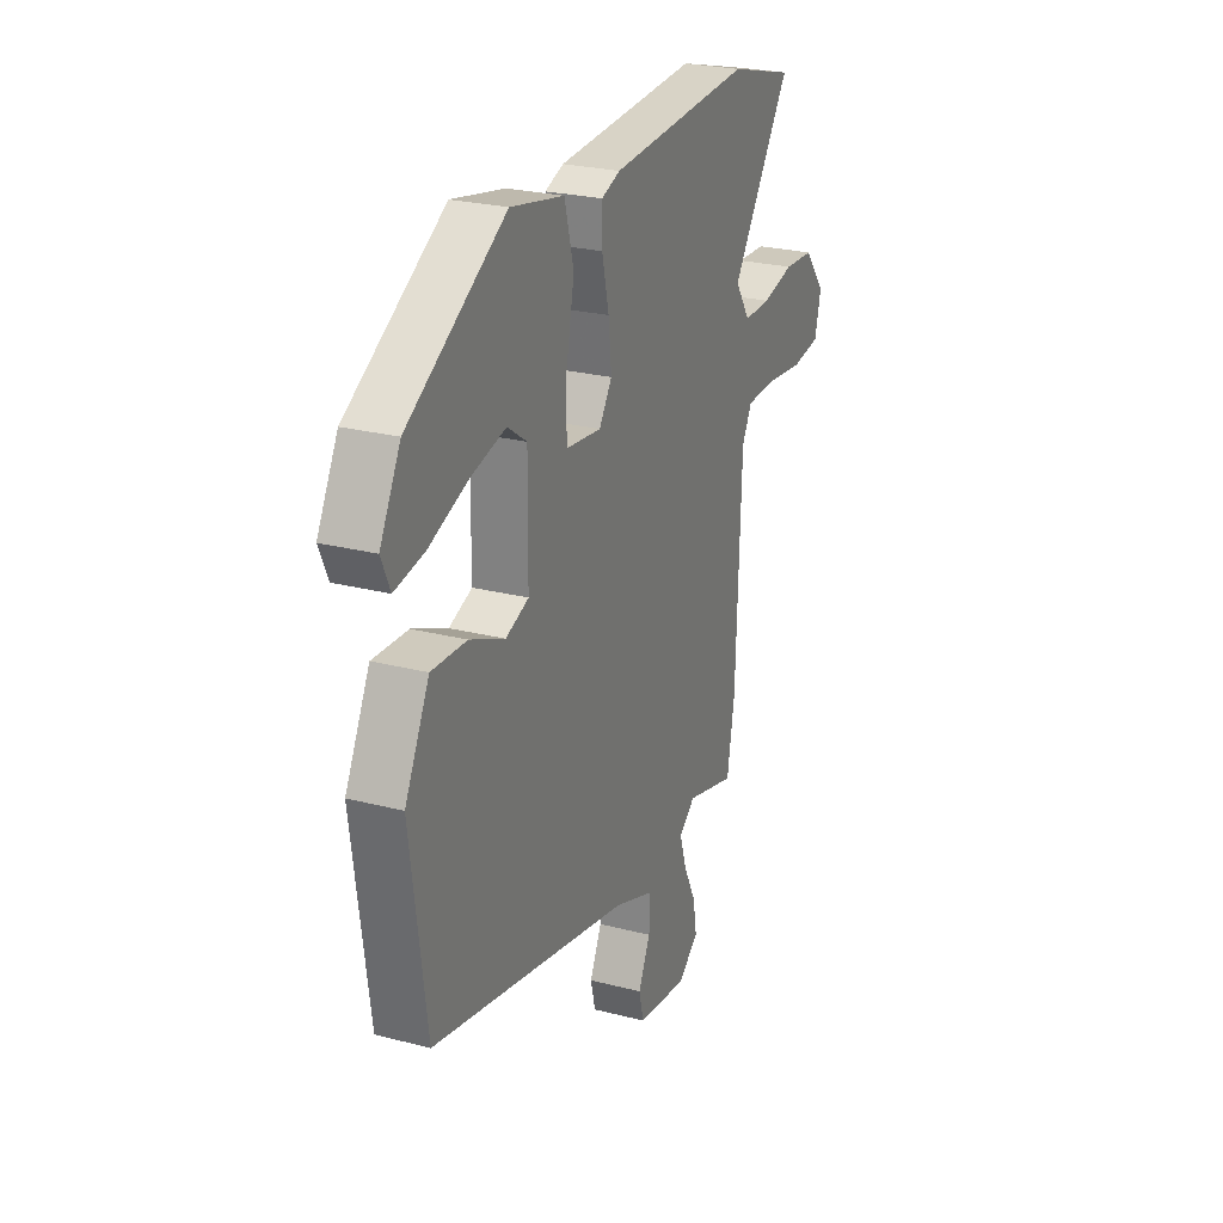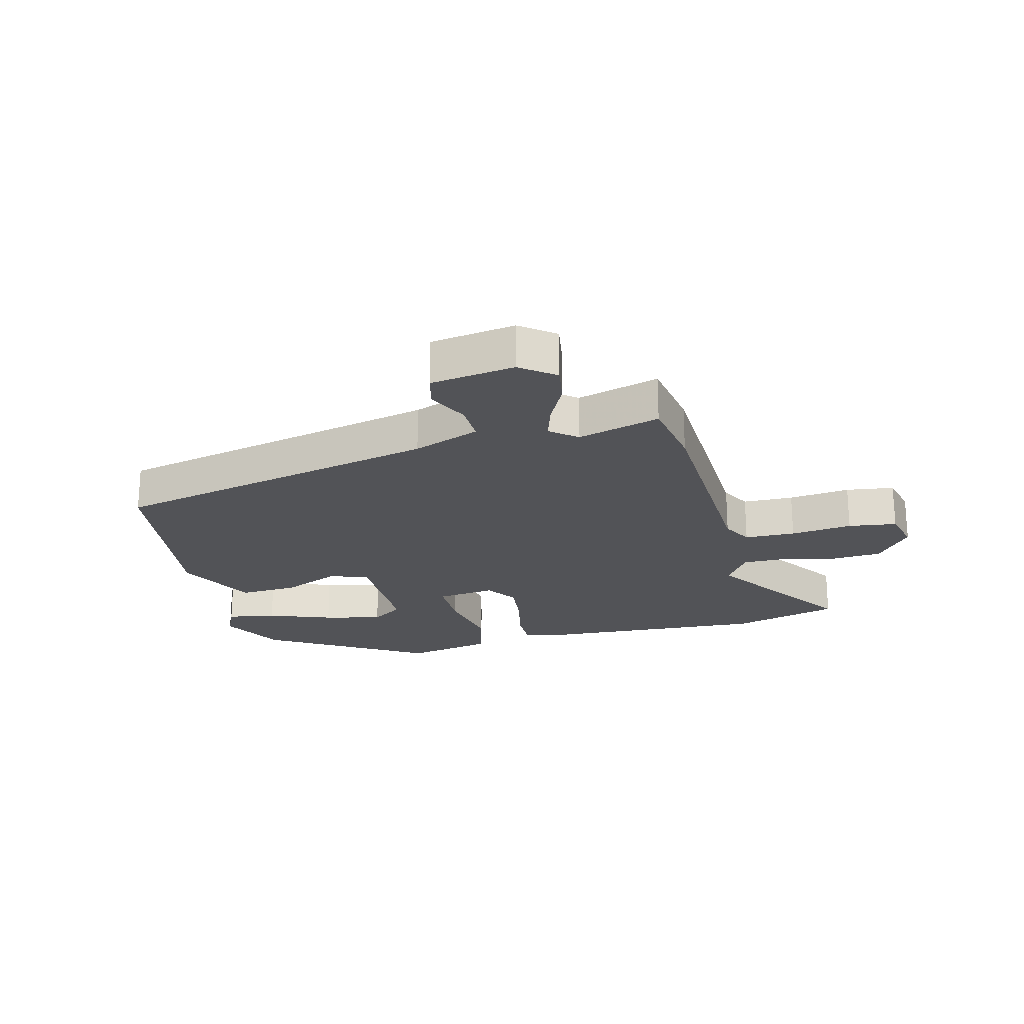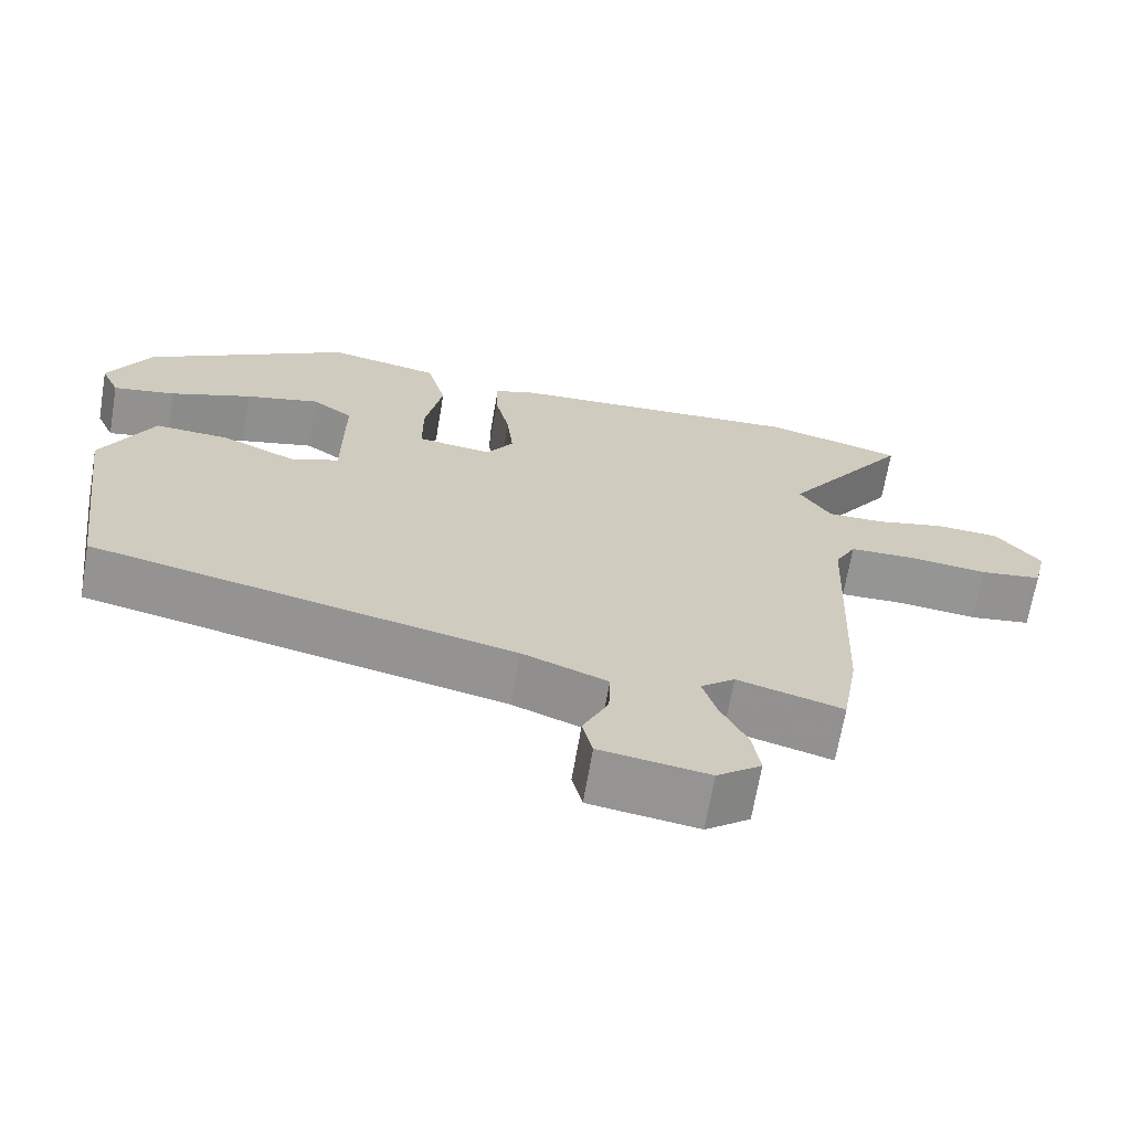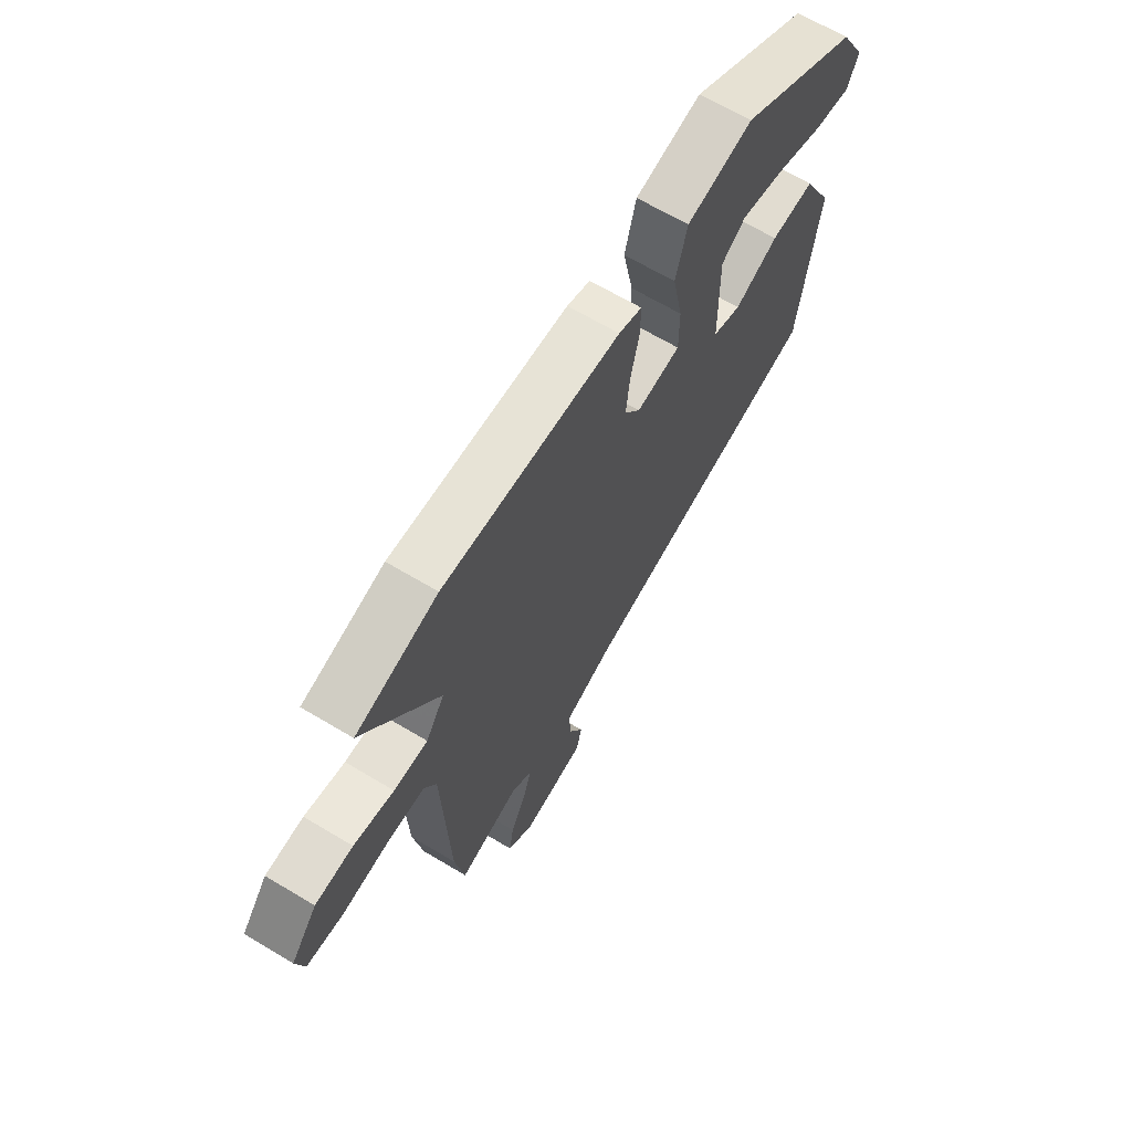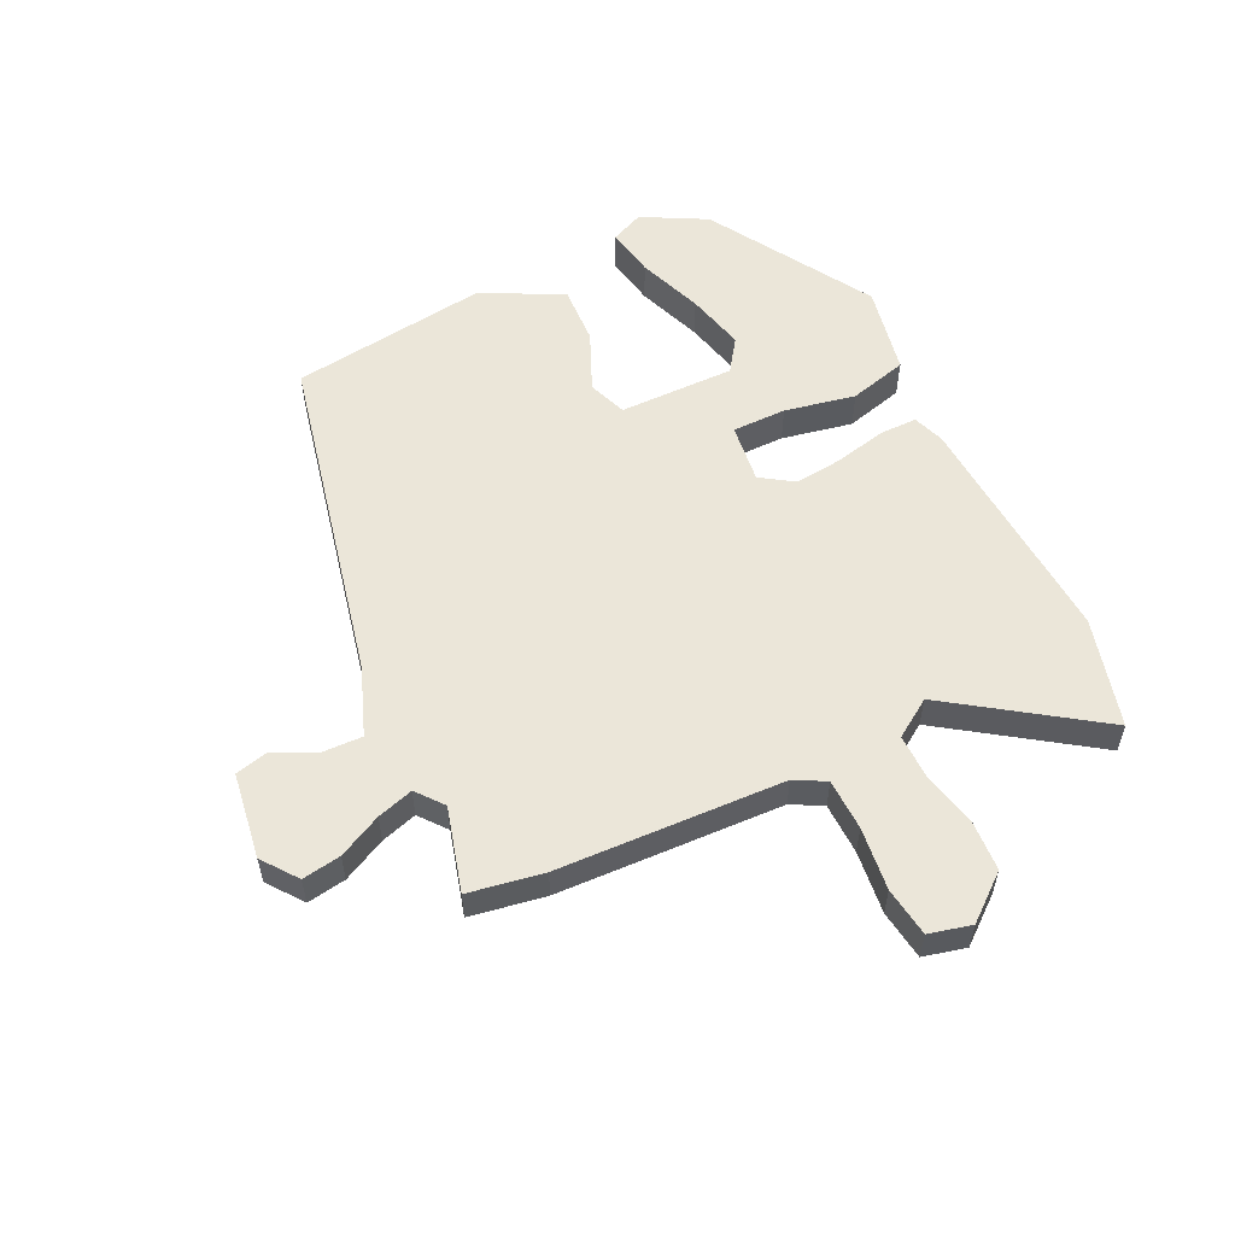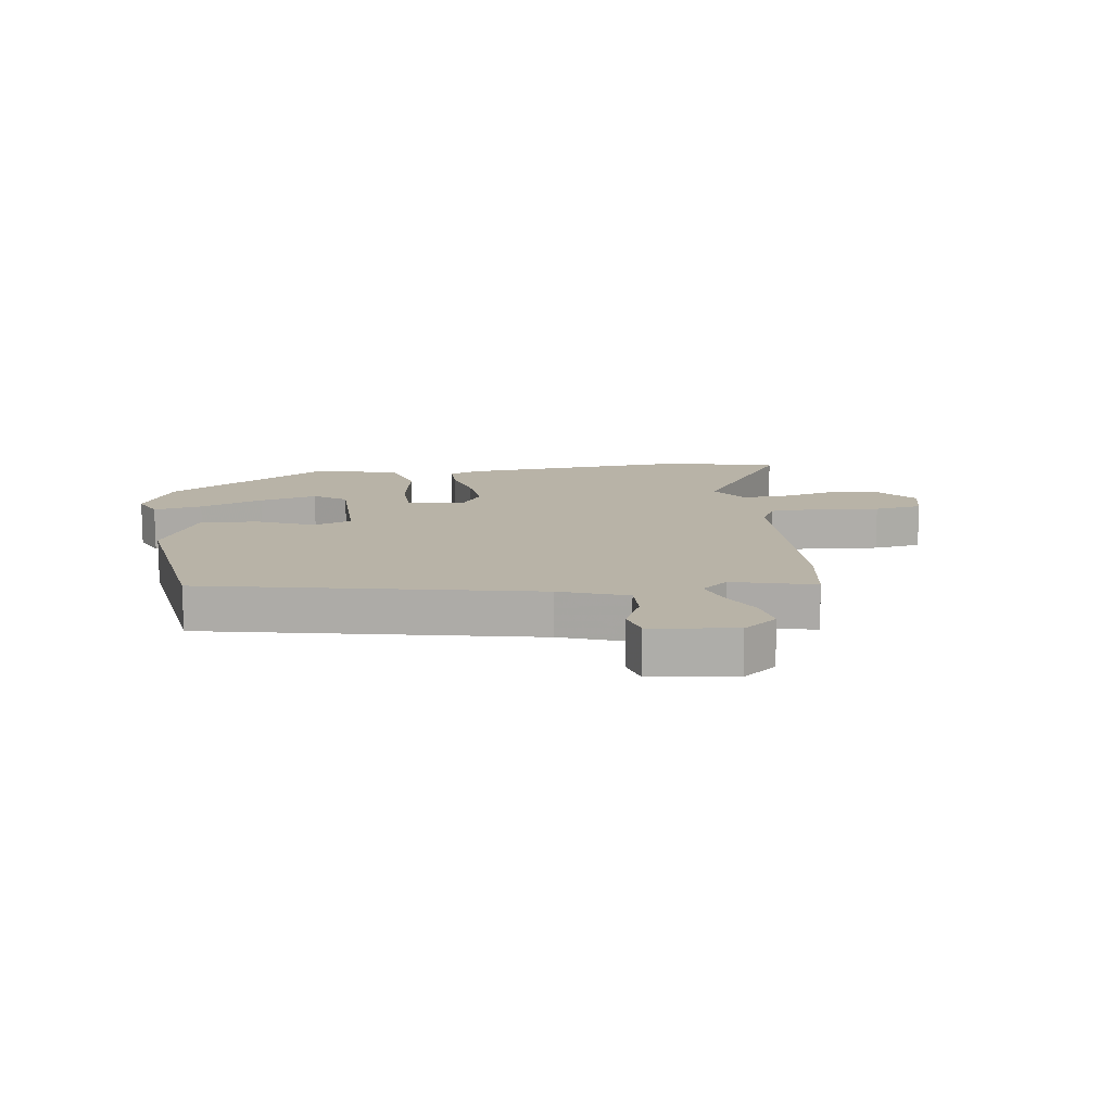
<metadata>
{"format":"obj","ext":"obj","renderer":"f3d","projection":"perspective","resolution":1024,"background":"white","views":[{"elev":25.4,"azim":112.5,"up":"+Z"},{"elev":-22.3,"azim":-165.8,"up":"+Y"},{"elev":-67.4,"azim":170.4,"up":"+Z"},{"elev":66.3,"azim":-59.0,"up":"+Z"},{"elev":56.0,"azim":-115.8,"up":"+Y"},{"elev":12.9,"azim":171.2,"up":"+Y"}]}
</metadata>
<code>
v 0.449 0.07 -0.37
v -0.096 0.07 -0.491
v -0.206 0.07 -0.533
v -0.204 0.07 -0.597
v -0.171 0.07 -0.666
v -0.184 0.07 -0.72
v -0.324 0.07 -0.741
v -0.381 0.07 -0.698
v -0.371 0.07 -0.635
v -0.336 0.07 -0.565
v -0.318 0.07 -0.506
v -0.362 0.07 -0.471
v -0.498 0.07 -0.509
v -0.519 0.07 -0.387
v -0.534 0.07 -0.019
v -0.561 0.07 0.031
v -0.645 0.07 0.033
v -0.747 0.07 0.021
v -0.827 0.07 0.032
v -0.844 0.07 0.101
v -0.786 0.07 0.173
v -0.703 0.07 0.178
v -0.615 0.07 0.158
v -0.541 0.07 0.157
v -0.5 0.07 0.219
v -0.664 0.07 0.456
v -0.486 0.07 0.504
v -0.097 0.07 0.481
v -0.046 0.07 0.463
v -0.046 0.07 0.401
v -0.065 0.07 0.318
v -0.073 0.07 0.239
v -0.038 0.07 0.187
v 0.059 0.07 0.199
v 0.059 0.07 0.287
v 0.036 0.07 0.402
v 0.061 0.07 0.497
v 0.206 0.07 0.526
v 0.472 0.07 0.367
v 0.528 0.07 0.263
v 0.504 0.07 0.209
v 0.423 0.07 0.223
v 0.317 0.07 0.262
v 0.221 0.07 0.285
v 0.168 0.07 0.248
v 0.17 0.07 0.06
v 0.233 0.07 0.037
v 0.329 0.07 0.079
v 0.425 0.07 0.084
v 0.492 0.07 -0.047
v 0.449 0 -0.37
v -0.096 0 -0.491
v -0.206 0 -0.533
v -0.204 0 -0.597
v -0.171 0 -0.666
v -0.184 0 -0.72
v -0.324 0 -0.741
v -0.381 0 -0.698
v -0.371 0 -0.635
v -0.336 0 -0.565
v -0.318 0 -0.506
v -0.362 0 -0.471
v -0.498 0 -0.509
v -0.519 0 -0.387
v -0.534 0 -0.019
v -0.561 0 0.031
v -0.645 0 0.033
v -0.747 0 0.021
v -0.827 0 0.032
v -0.844 0 0.101
v -0.786 0 0.173
v -0.703 0 0.178
v -0.615 0 0.158
v -0.541 0 0.157
v -0.5 0 0.219
v -0.664 0 0.456
v -0.486 0 0.504
v -0.097 0 0.481
v -0.046 0 0.463
v -0.046 0 0.401
v -0.065 0 0.318
v -0.073 0 0.239
v -0.038 0 0.187
v 0.059 0 0.199
v 0.059 0 0.287
v 0.036 0 0.402
v 0.061 0 0.497
v 0.206 0 0.526
v 0.472 0 0.367
v 0.528 0 0.263
v 0.504 0 0.209
v 0.423 0 0.223
v 0.317 0 0.262
v 0.221 0 0.285
v 0.168 0 0.248
v 0.17 0 0.06
v 0.233 0 0.037
v 0.329 0 0.079
v 0.425 0 0.084
v 0.492 0 -0.047
f 47 48 49 50
f 47 50 1 2
f 46 47 2 3
f 45 46 3
f 40 41 42 43
f 40 43 44
f 39 40 44
f 38 39 44
f 35 36 37 38
f 34 35 38 44
f 28 29 30 31
f 28 31 32
f 25 26 27 28
f 24 25 28 32
f 20 21 22 23
f 20 23 24
f 17 18 19 20
f 16 17 20 24
f 15 16 24 32
f 12 13 14 15
f 11 12 15 32
f 7 8 9 10
f 4 5 6 7
f 3 4 7 10
f 45 3 10 11
f 34 44 45
f 11 32 33
f 11 33 34
f 11 34 45
f 100 99 98 97
f 52 51 100 97
f 53 52 97 96
f 53 96 95
f 93 92 91 90
f 94 93 90
f 94 90 89
f 94 89 88
f 88 87 86 85
f 94 88 85 84
f 81 80 79 78
f 82 81 78
f 78 77 76 75
f 82 78 75 74
f 73 72 71 70
f 74 73 70
f 70 69 68 67
f 74 70 67 66
f 82 74 66 65
f 65 64 63 62
f 82 65 62 61
f 60 59 58 57
f 57 56 55 54
f 60 57 54 53
f 61 60 53 95
f 95 94 84
f 83 82 61
f 84 83 61
f 95 84 61
f 1 51 52 2
f 2 52 53 3
f 3 53 54 4
f 4 54 55 5
f 5 55 56 6
f 6 56 57 7
f 7 57 58 8
f 8 58 59 9
f 9 59 60 10
f 10 60 61 11
f 11 61 62 12
f 12 62 63 13
f 13 63 64 14
f 14 64 65 15
f 15 65 66 16
f 16 66 67 17
f 17 67 68 18
f 18 68 69 19
f 19 69 70 20
f 20 70 71 21
f 21 71 72 22
f 22 72 73 23
f 23 73 74 24
f 24 74 75 25
f 25 75 76 26
f 26 76 77 27
f 27 77 78 28
f 28 78 79 29
f 29 79 80 30
f 30 80 81 31
f 31 81 82 32
f 32 82 83 33
f 33 83 84 34
f 34 84 85 35
f 35 85 86 36
f 36 86 87 37
f 37 87 88 38
f 38 88 89 39
f 39 89 90 40
f 40 90 91 41
f 41 91 92 42
f 42 92 93 43
f 43 93 94 44
f 44 94 95 45
f 45 95 96 46
f 46 96 97 47
f 47 97 98 48
f 48 98 99 49
f 49 99 100 50
f 50 100 51 1

</code>
